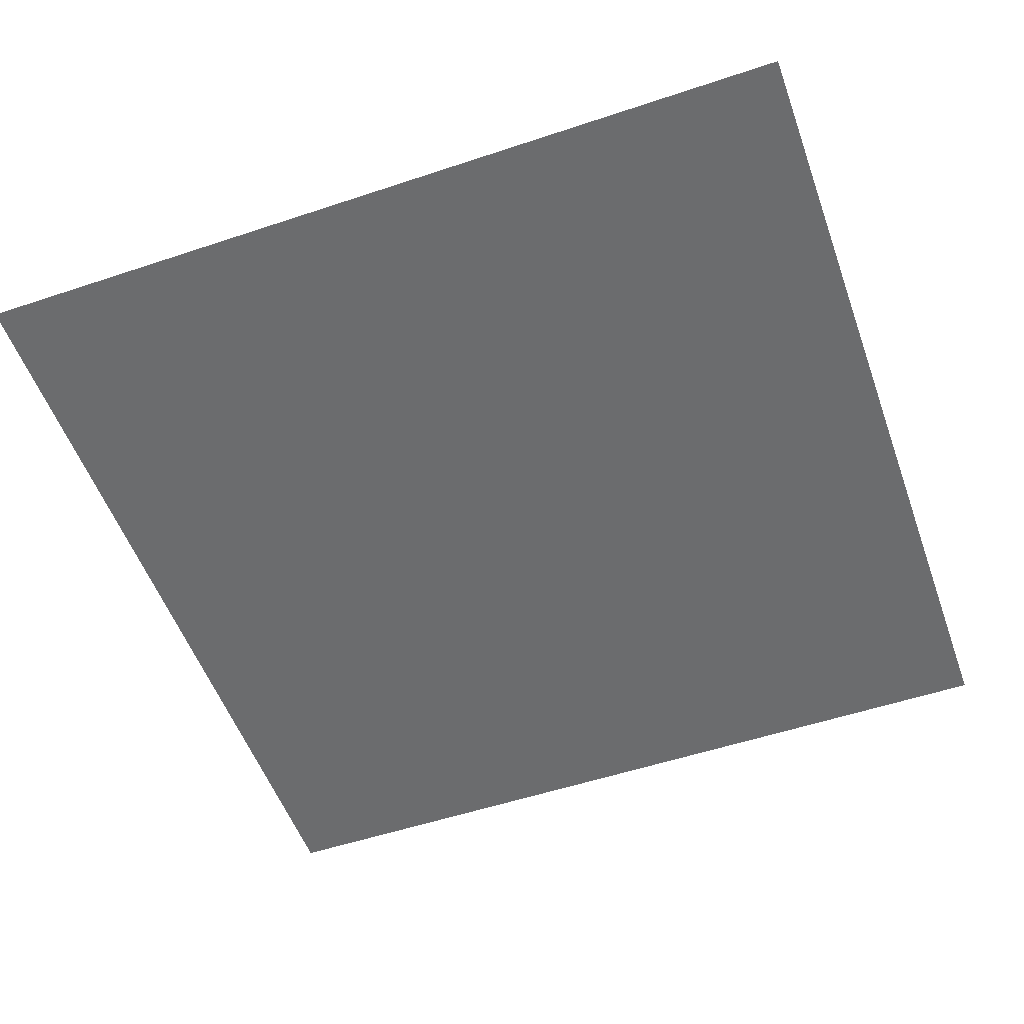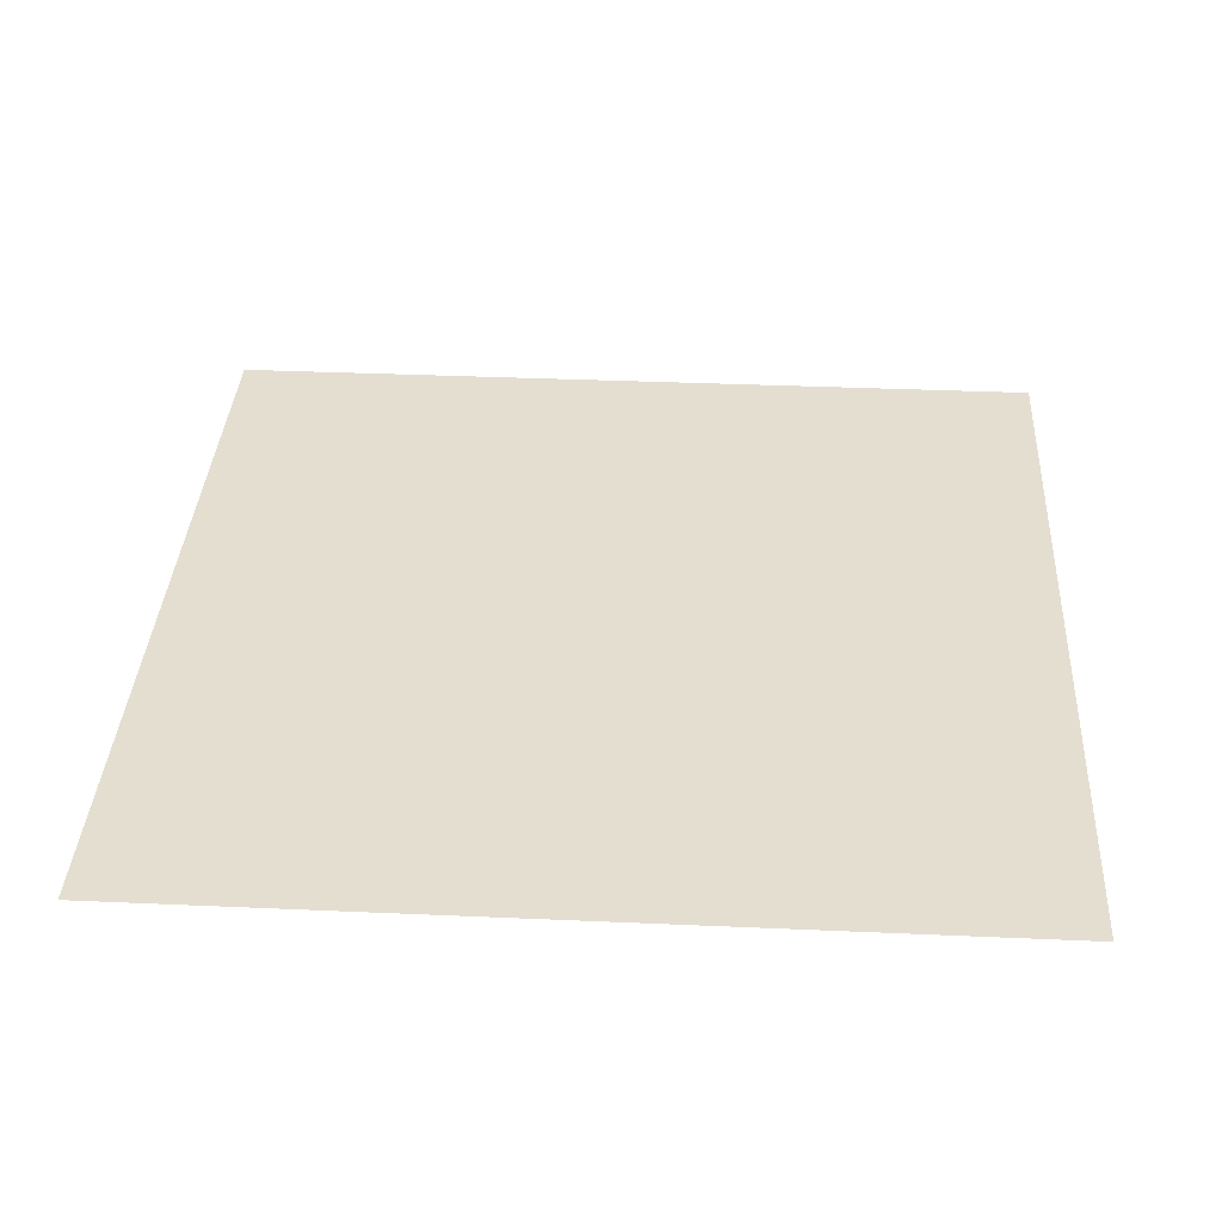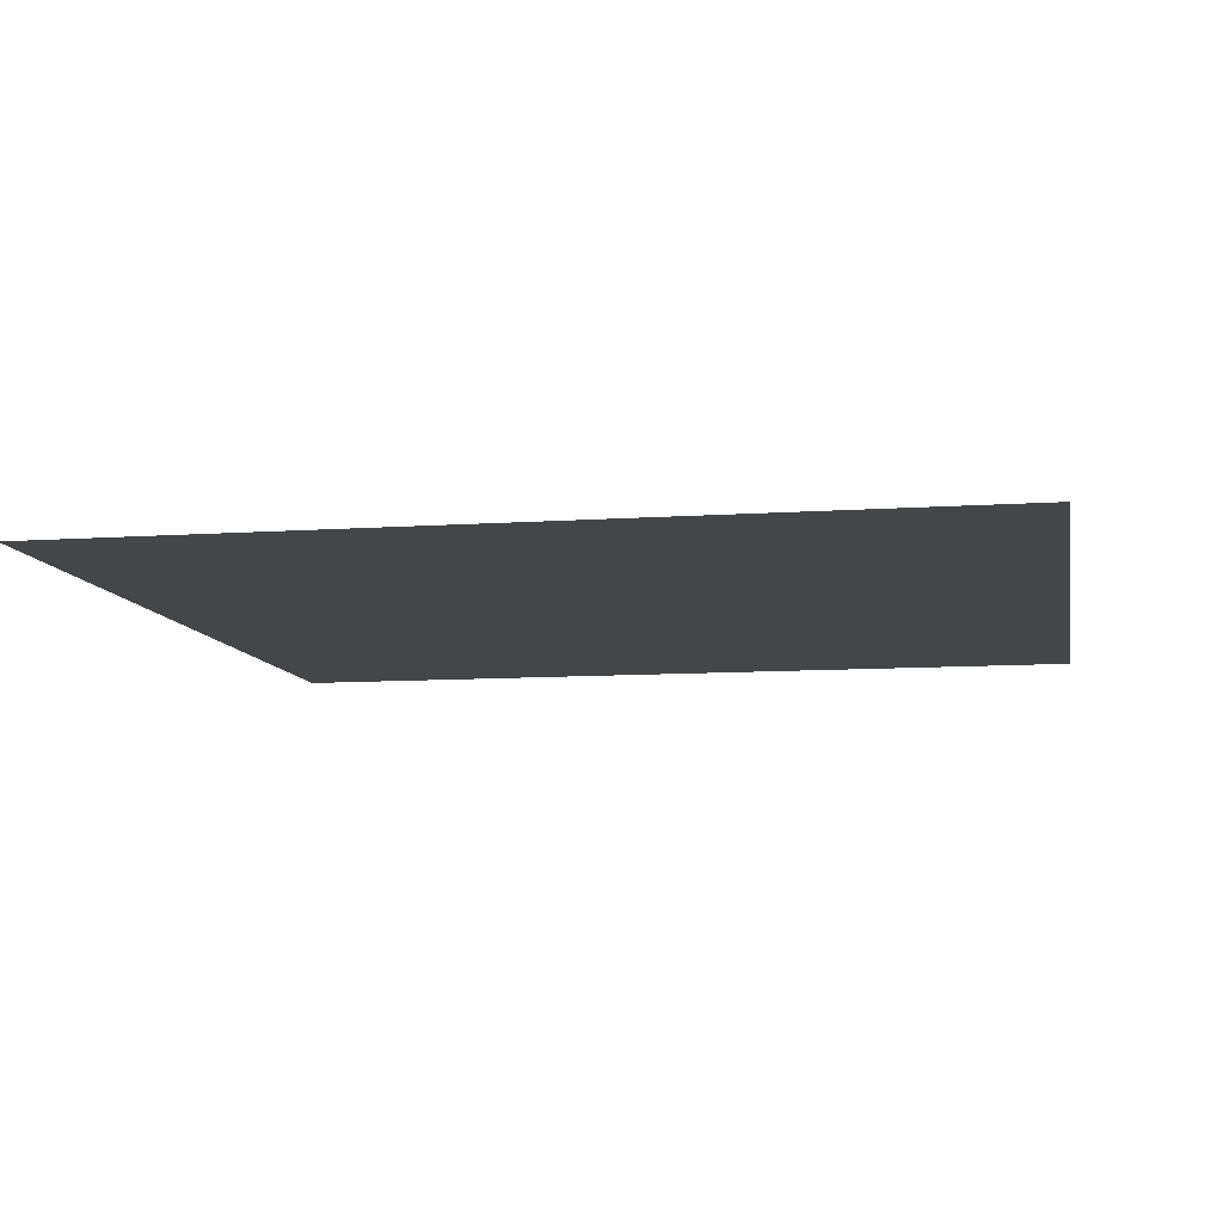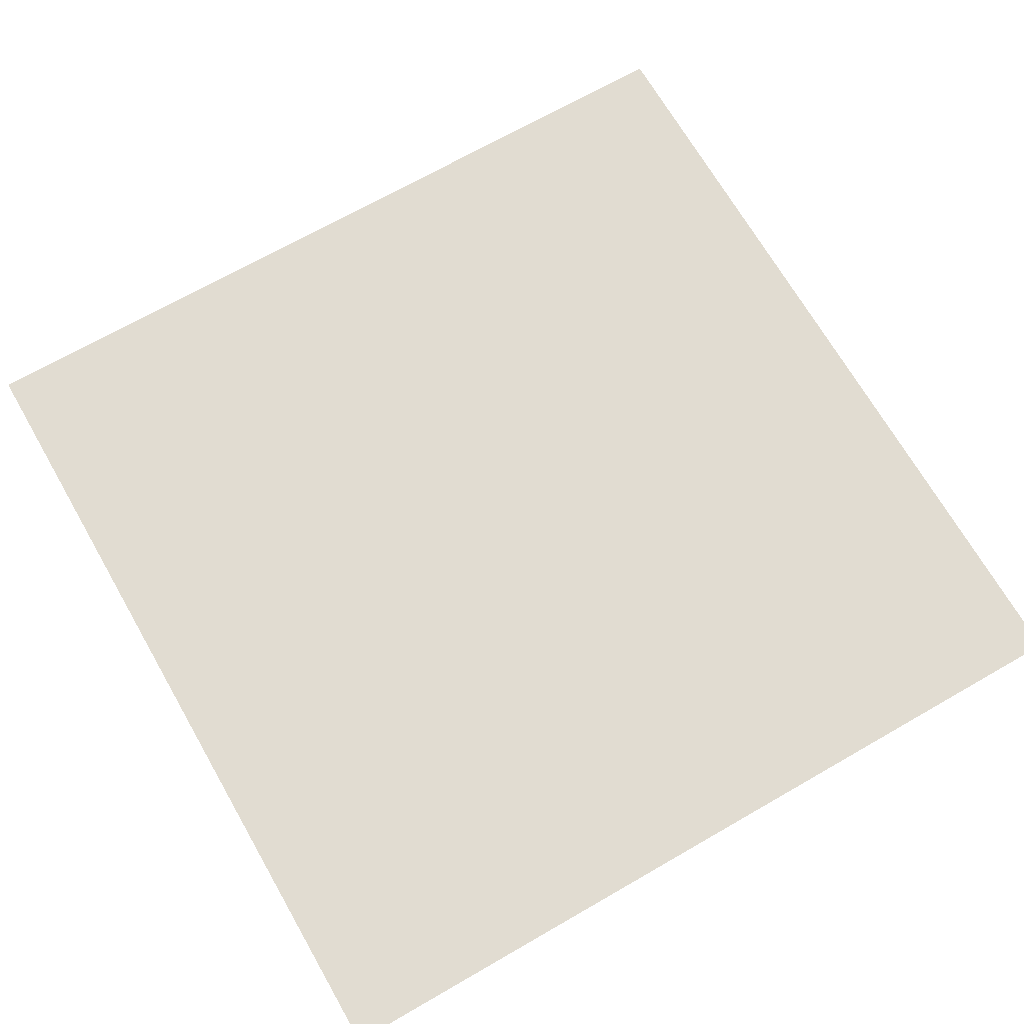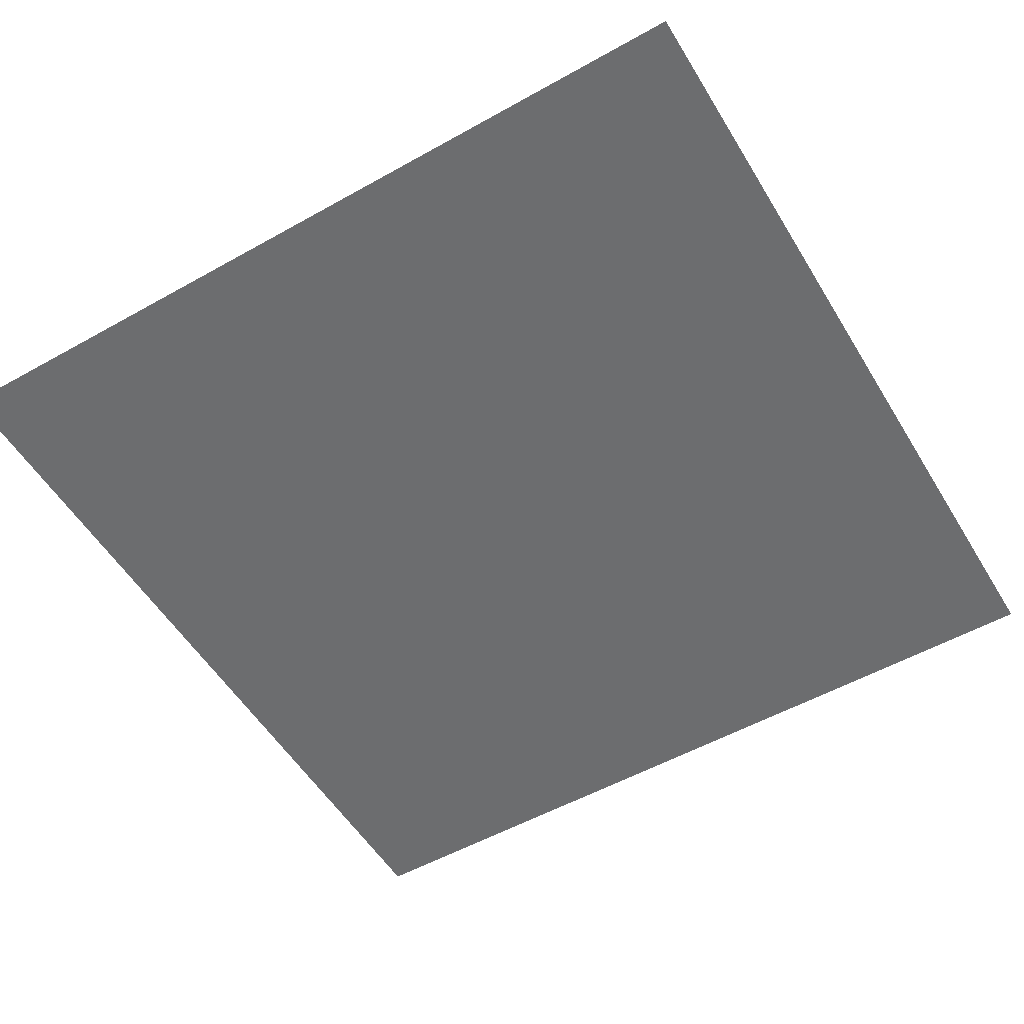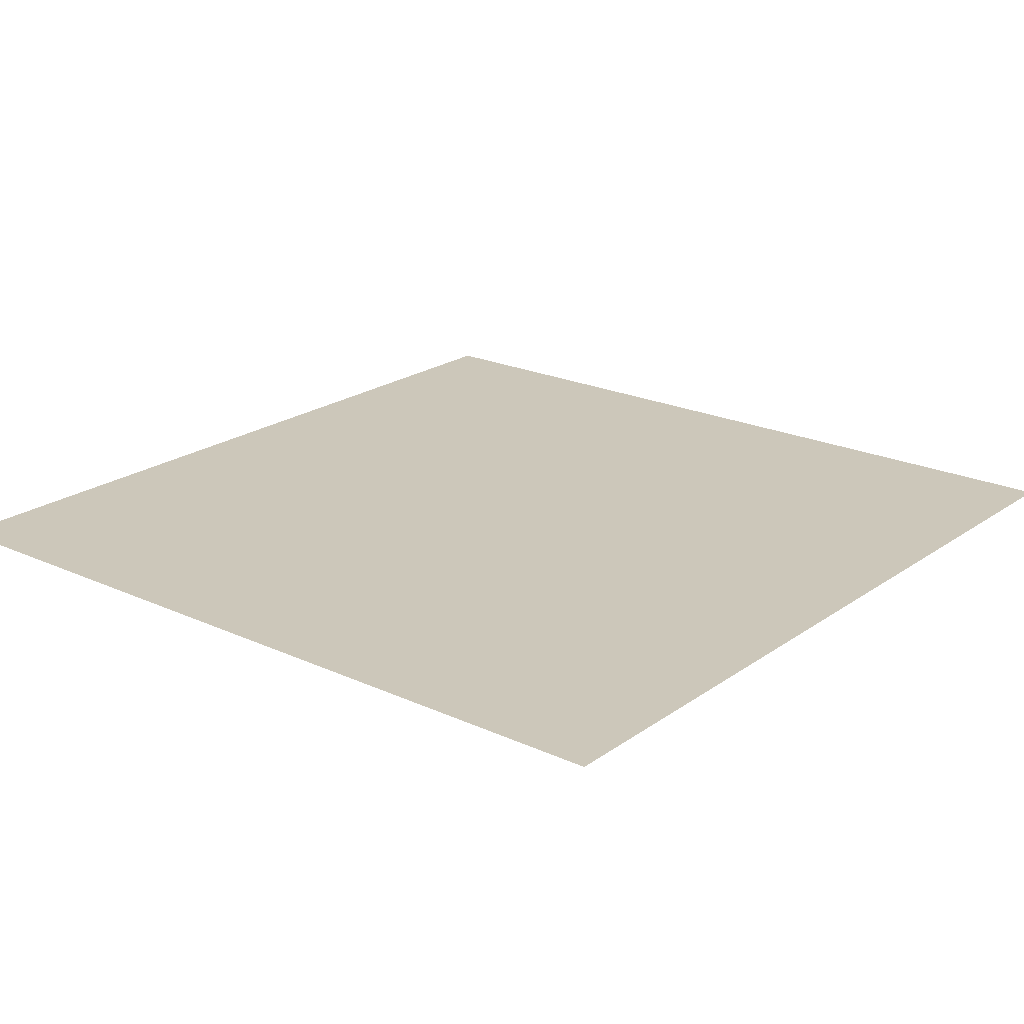
<metadata>
{"format":"obj","ext":"obj","renderer":"f3d","projection":"perspective","resolution":1024,"background":"white","views":[{"elev":-53.6,"azim":-70.4,"up":"+Y"},{"elev":35.9,"azim":-176.7,"up":"+Y"},{"elev":-9.5,"azim":-79.6,"up":"+Y"},{"elev":69.3,"azim":-29.9,"up":"+Y"},{"elev":-53.9,"azim":-59.2,"up":"+Y"},{"elev":21.4,"azim":39.1,"up":"+Y"}]}
</metadata>
<code>
v  -1250 8.385 -1250
v  -1250 8.385 1250
v  1250 8.385 1250
v  1250 8.385 -1250
g Puddle_of_oil
f 1 2 3 4

</code>
